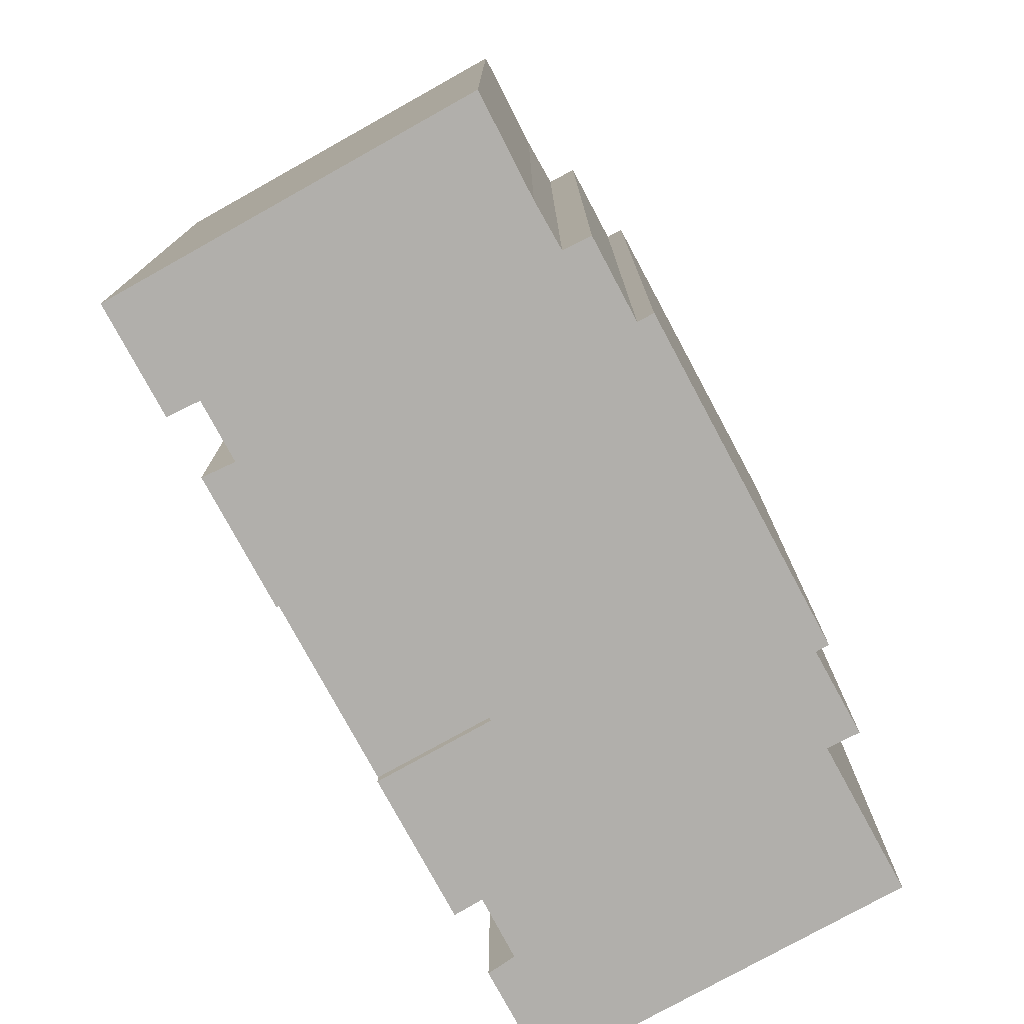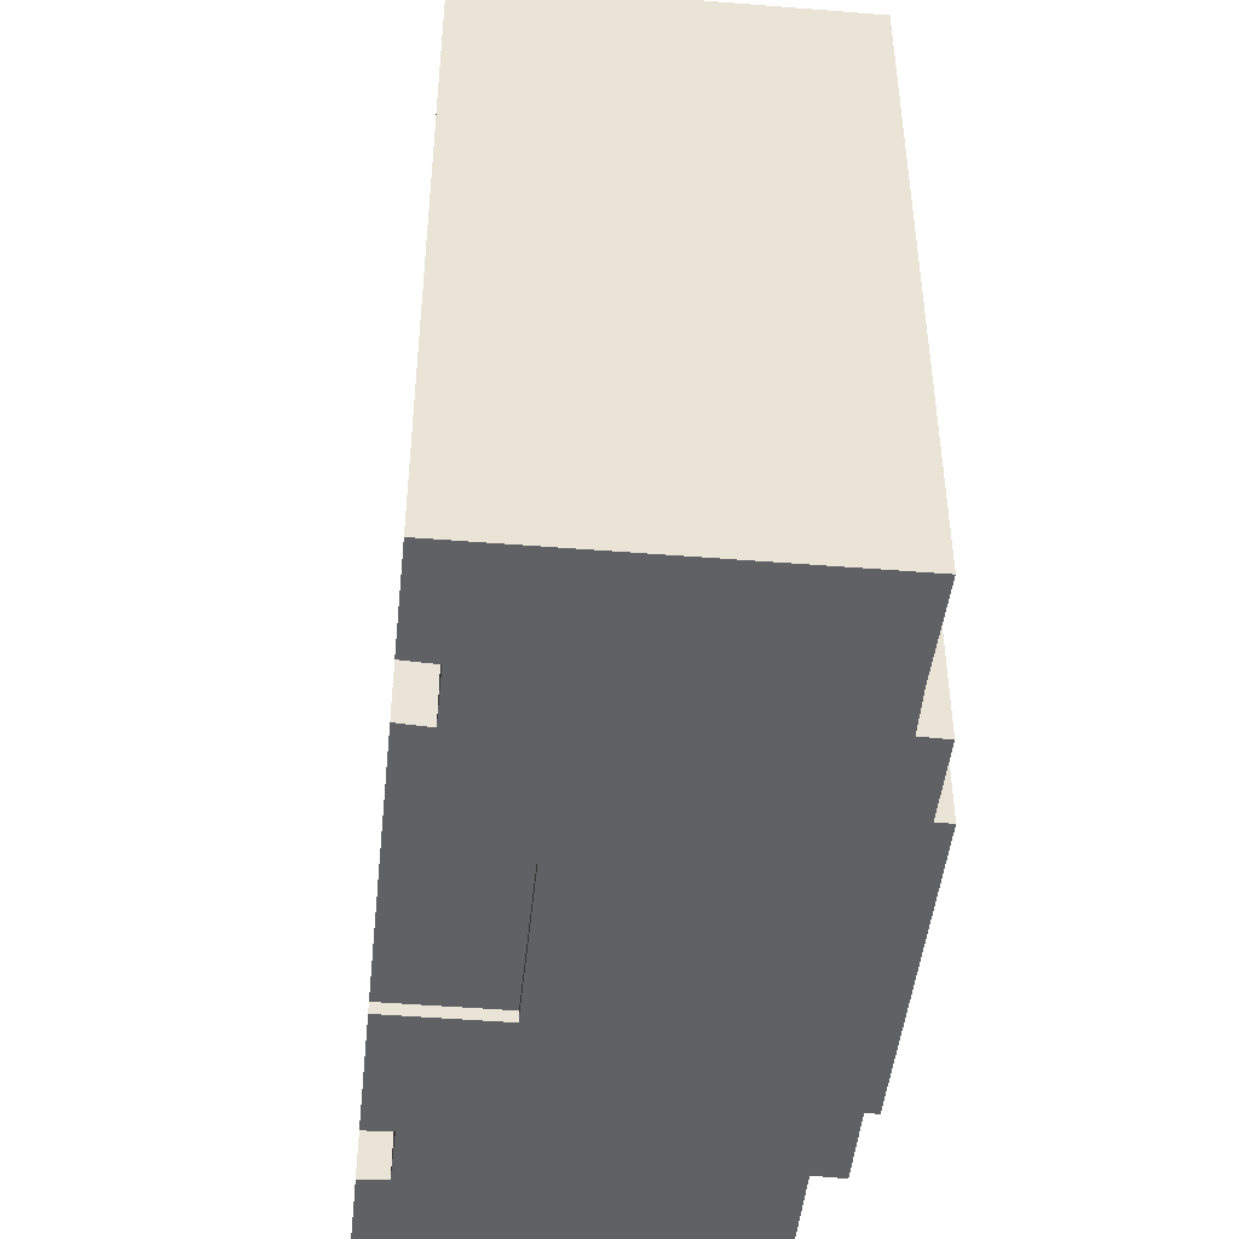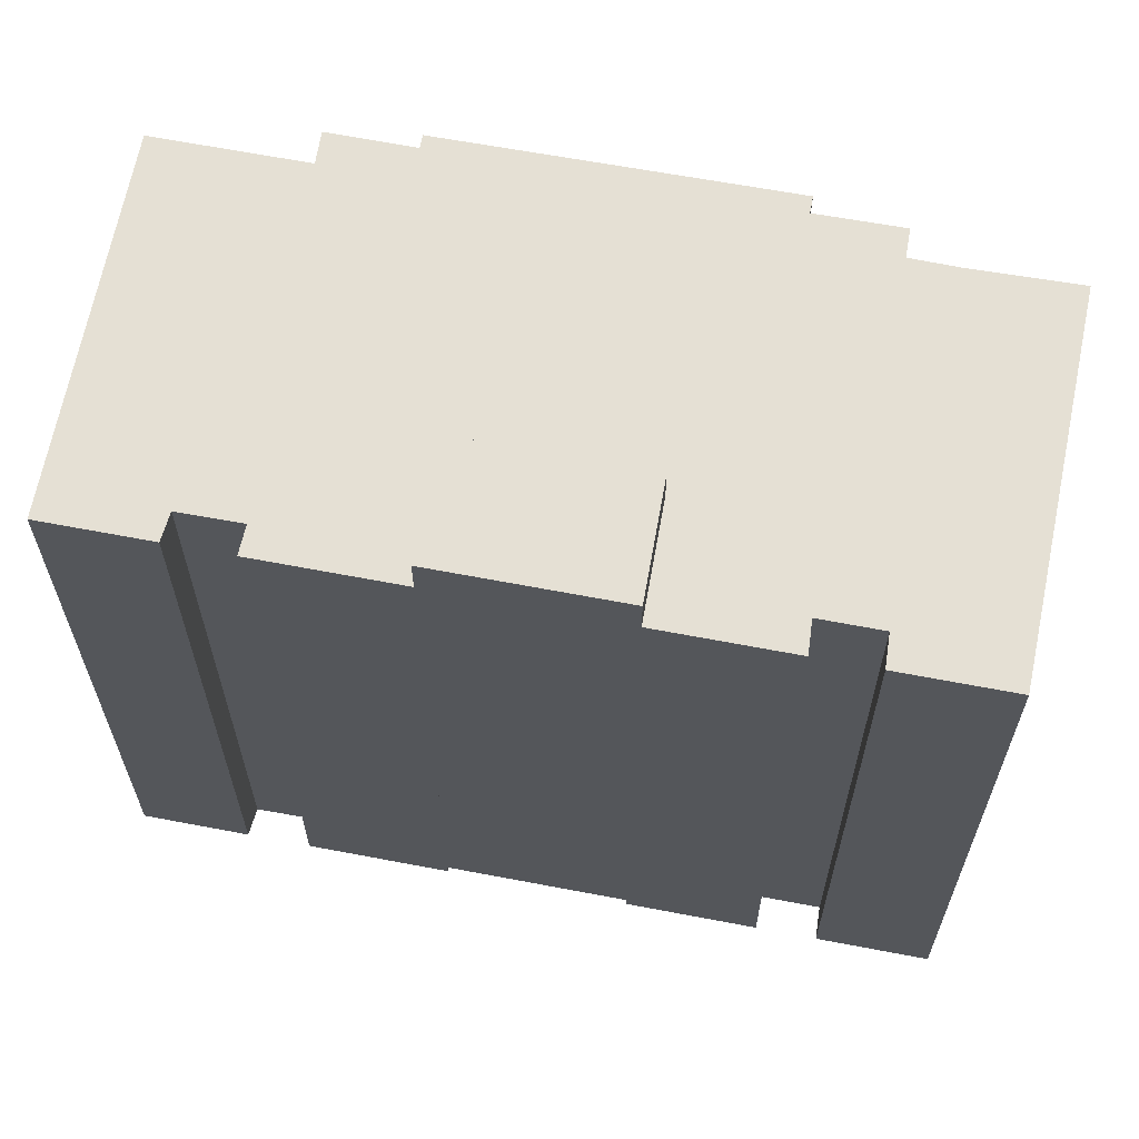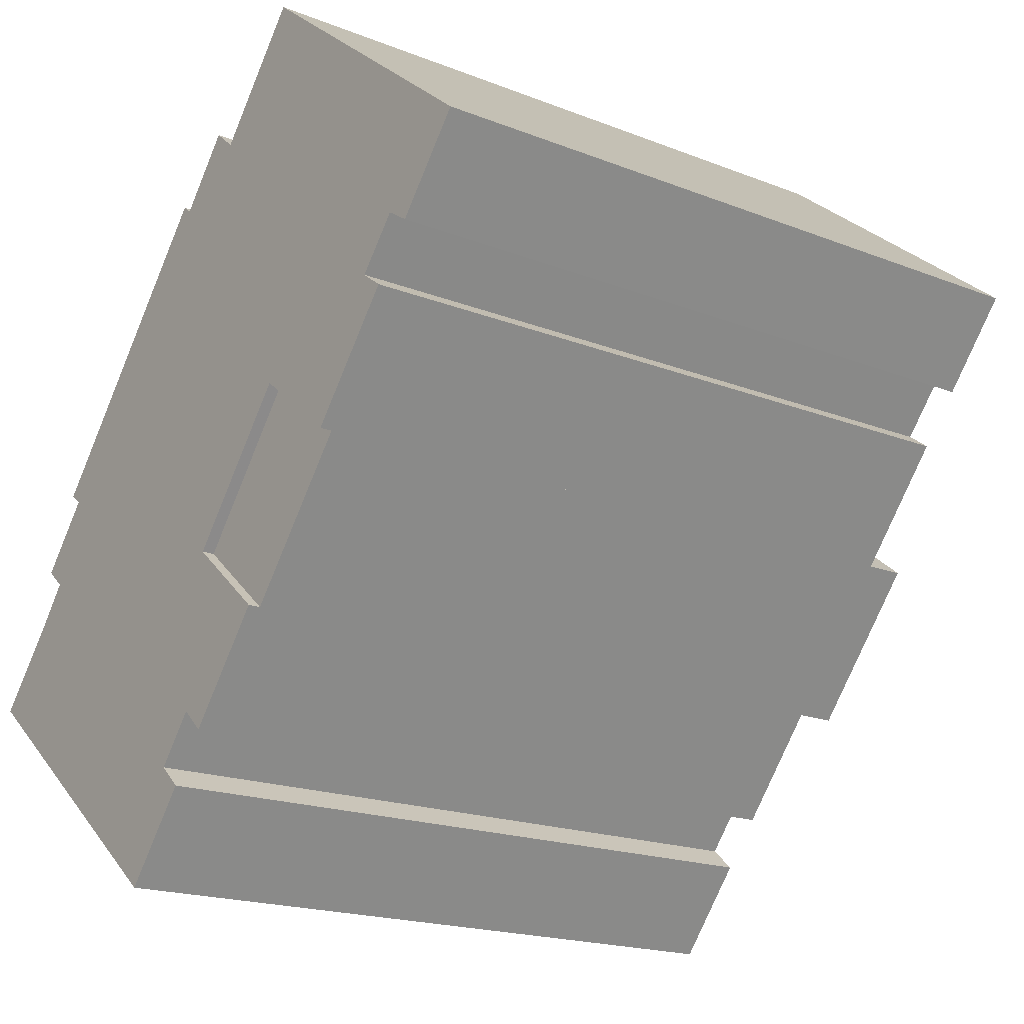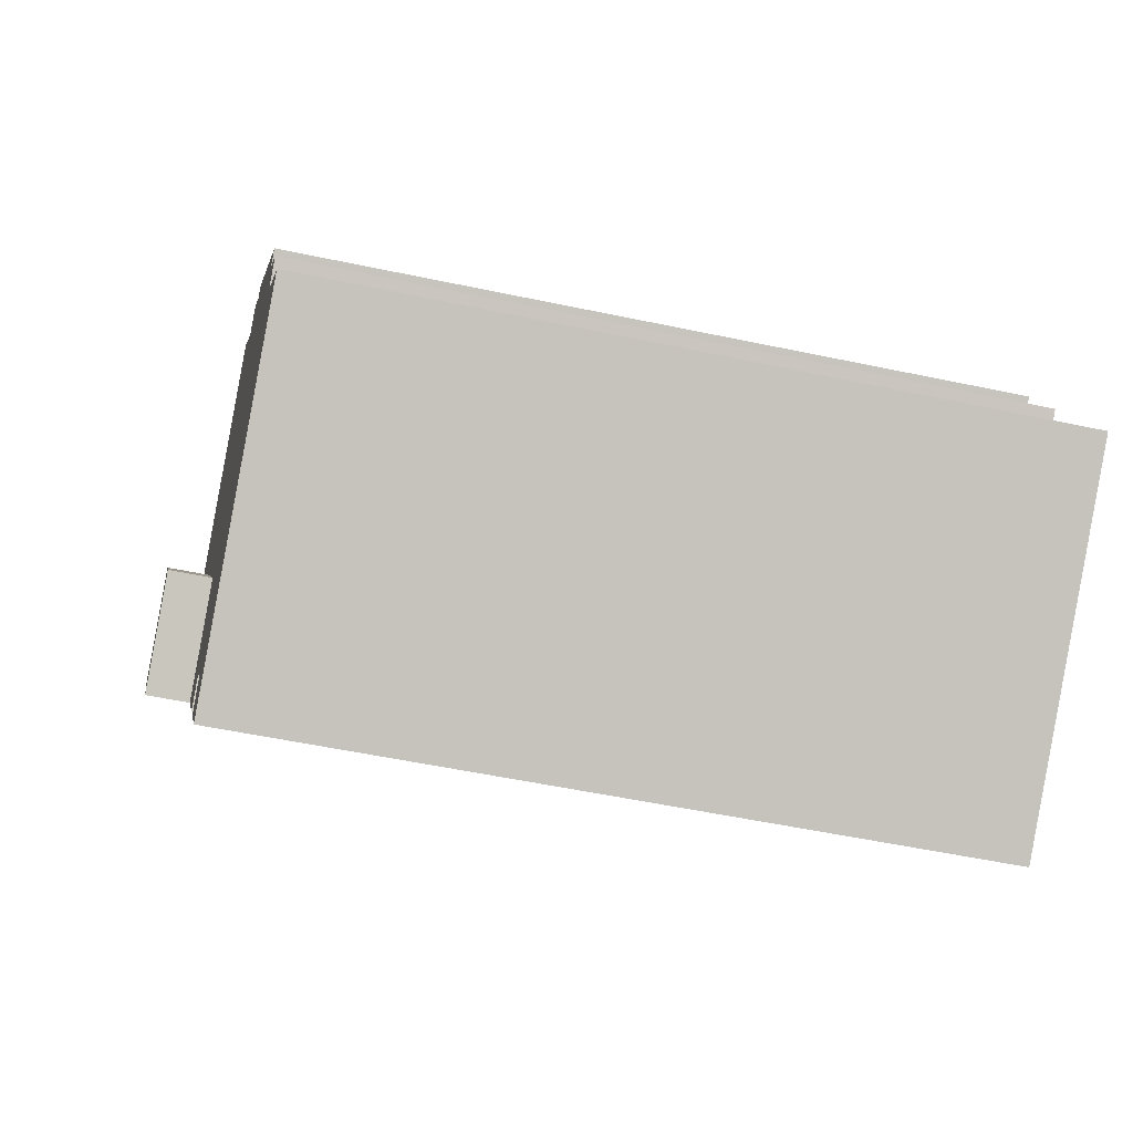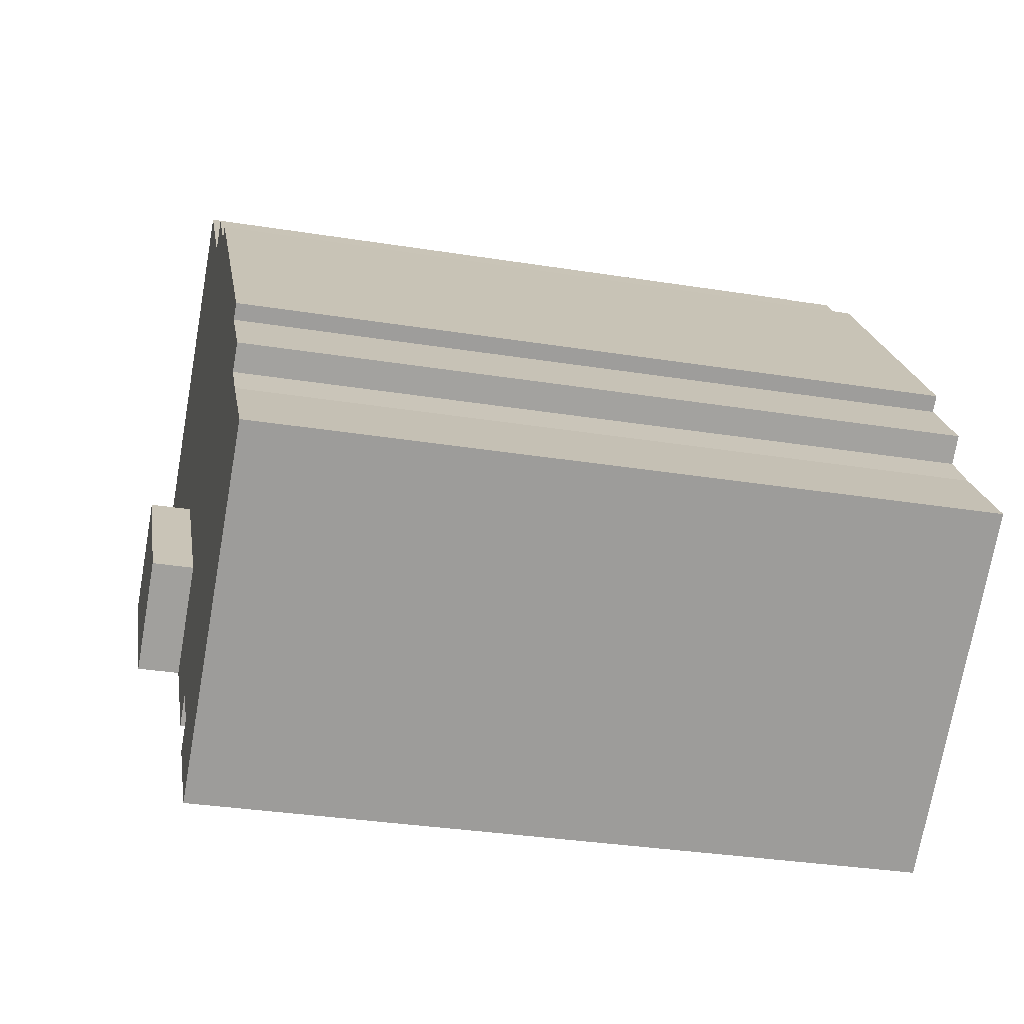
<metadata>
{"format":"obj","ext":"obj","renderer":"f3d","projection":"perspective","resolution":1024,"background":"white","views":[{"elev":-78.1,"azim":-112.4,"up":"+Y"},{"elev":-47.6,"azim":-146.8,"up":"+Y"},{"elev":65.7,"azim":139.9,"up":"+Y"},{"elev":-18.4,"azim":52.6,"up":"+Z"},{"elev":-51.2,"azim":-103.2,"up":"+Z"},{"elev":-32.2,"azim":-102.7,"up":"+Z"}]}
</metadata>
<code>
v  18.23 -2.763e-16 4.512
v  12.03 -1.505e-16 2.457
v  14.73 -1.238e-17 0.2021
v  15.47 -4.108e-16 6.708
v  14.73 -0.37 0.2022
v  11.46 -0.37 -2.245
v  12.2 -0.37 -2.923
v  3.979 -0.37 6.135
v  8.876 -0.37 -7.018
v  2.066 -0.37 2.415
v  0 -0.37 -2.266e-17
v  10.72 -0.37 -4.74
v  11.03 -0.37 -4.36
v  10.28 -0.37 -3.692
v  2.995 -0.37 3.599
v  2.338 -0.37 4.159
v  10.05 -0.37 14.3
v  3.585 -0.37 6.452
v  12.03 -0.37 2.457
v  15.47 -0.37 6.708
v  18.23 -0.37 4.512
v  10.36 -0.37 14.06
v  20.98 -0.37 7.897
v  20.27 -0.37 8.423
v  21.47 -0.37 9.872
v  12.71 -0.37 15.42
v  15.56 -0.37 18.93
v  22.2 -0.37 9.398
v  24.27 -0.37 11.96
v  16.6 -0.37 18.1
v  11.98 -0.37 16.06
v  24.27 21.1 11.95
v  22.2 21.1 9.397
v  21.47 21.1 9.871
v  20.27 21.1 8.423
v  20.98 21.1 7.896
v  18.23 21.1 4.512
v  15.47 21.1 6.708
v  12.03 21.1 2.457
v  14.74 21.1 0.2015
v  18.23 22.35 4.512
v  14.74 22.35 0.2014
v  12.03 22.35 2.457
v  15.47 22.35 6.708
v  12.2 21.1 -2.923
v  11.46 21.1 -2.245
v  10.28 21.1 -3.693
v  11.03 21.1 -4.36
v  10.73 21.1 -4.74
v  8.877 21.1 -7.018
v  0.0004573 21.1 -0.0006802
v  2.067 21.1 2.414
v  2.995 21.1 3.598
v  2.338 21.1 4.159
v  3.979 21.1 6.135
v  3.585 21.1 6.451
v  10.05 21.1 14.3
v  10.36 21.1 14.06
v  11.98 21.1 16.06
v  12.71 21.1 15.42
v  15.56 21.1 18.93
v  16.6 21.1 18.1
g defaultobject
f 1 2 3
f 2 1 4
f 5 6 7
f 6 5 8
f 9 10 11
f 10 9 12
f 10 12 13
f 10 13 14
f 10 14 15
f 15 14 6
f 15 6 16
f 16 6 8
f 8 17 18
f 17 8 19
f 19 8 5
f 17 19 20
f 17 20 21
f 17 21 22
f 22 21 23
f 22 23 24
f 25 26 24
f 26 25 27
f 27 25 28
f 27 28 29
f 27 29 30
f 24 31 22
f 31 24 26
f 28 32 29
f 32 28 33
f 34 28 25
f 28 34 33
f 24 34 25
f 34 24 35
f 23 35 24
f 35 23 36
f 21 36 23
f 36 21 37
f 38 21 20
f 21 38 37
f 19 38 20
f 38 19 39
f 5 39 19
f 39 5 40
f 3 41 1
f 41 3 42
f 43 3 2
f 3 43 42
f 44 2 4
f 2 44 43
f 1 44 4
f 44 1 41
f 7 40 5
f 40 7 45
f 46 7 6
f 7 46 45
f 14 46 6
f 46 14 47
f 13 47 14
f 47 13 48
f 12 48 13
f 48 12 49
f 9 49 12
f 49 9 50
f 51 9 11
f 9 51 50
f 52 11 10
f 11 52 51
f 53 10 15
f 10 53 52
f 54 15 16
f 15 54 53
f 55 16 8
f 16 55 54
f 56 8 18
f 8 56 55
f 57 18 17
f 18 57 56
f 22 57 17
f 57 22 58
f 59 22 31
f 22 59 58
f 26 59 31
f 59 26 60
f 61 26 27
f 26 61 60
f 30 61 27
f 61 30 62
f 29 62 30
f 62 29 32
f 42 44 41
f 44 42 43
f 37 35 36
f 49 47 48
f 47 49 50
f 47 50 39
f 45 39 40
f 39 45 46
f 39 46 47
f 33 62 32
f 62 33 34
f 62 34 35
f 62 35 37
f 62 37 38
f 62 38 39
f 62 39 61
f 61 39 50
f 61 50 60
f 60 50 52
f 52 50 51
f 60 52 53
f 60 53 59
f 59 53 58
f 58 53 57
f 57 53 55
f 54 55 53
f 56 57 55

</code>
